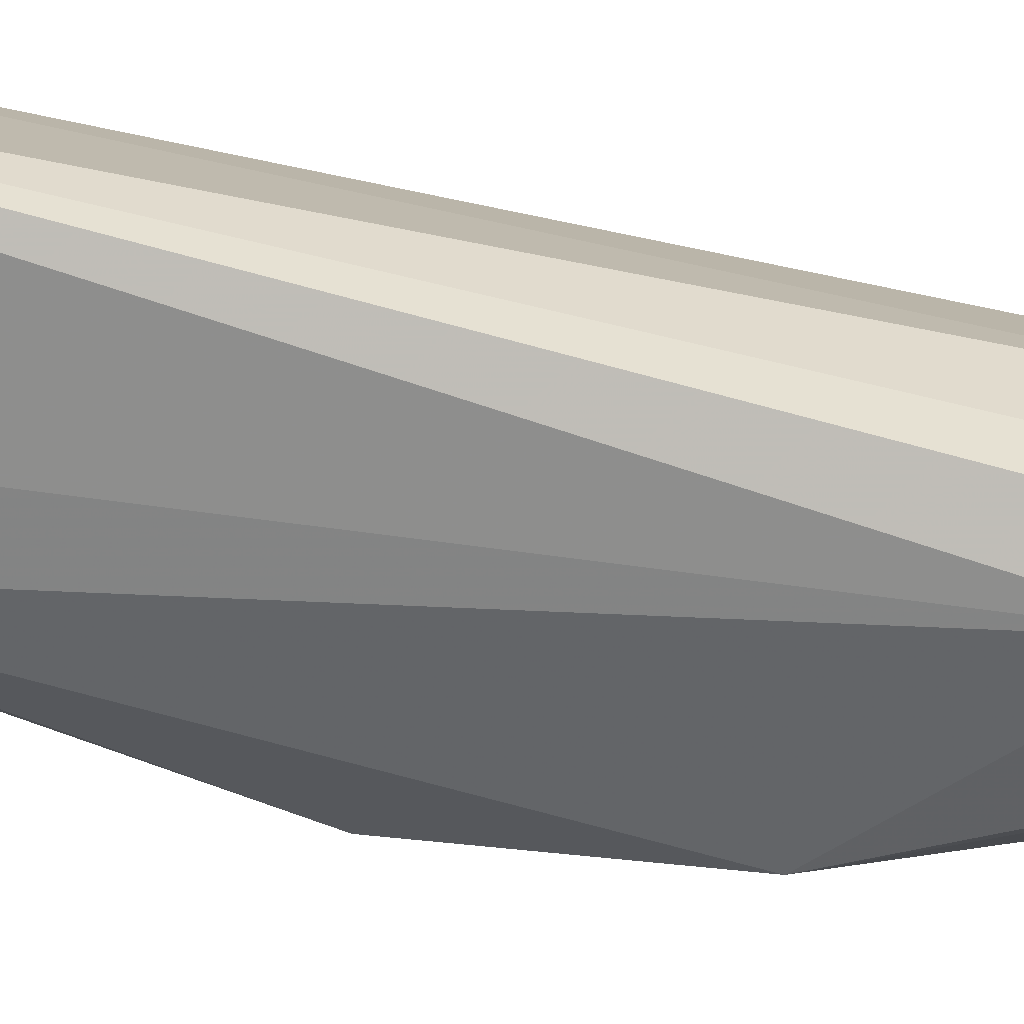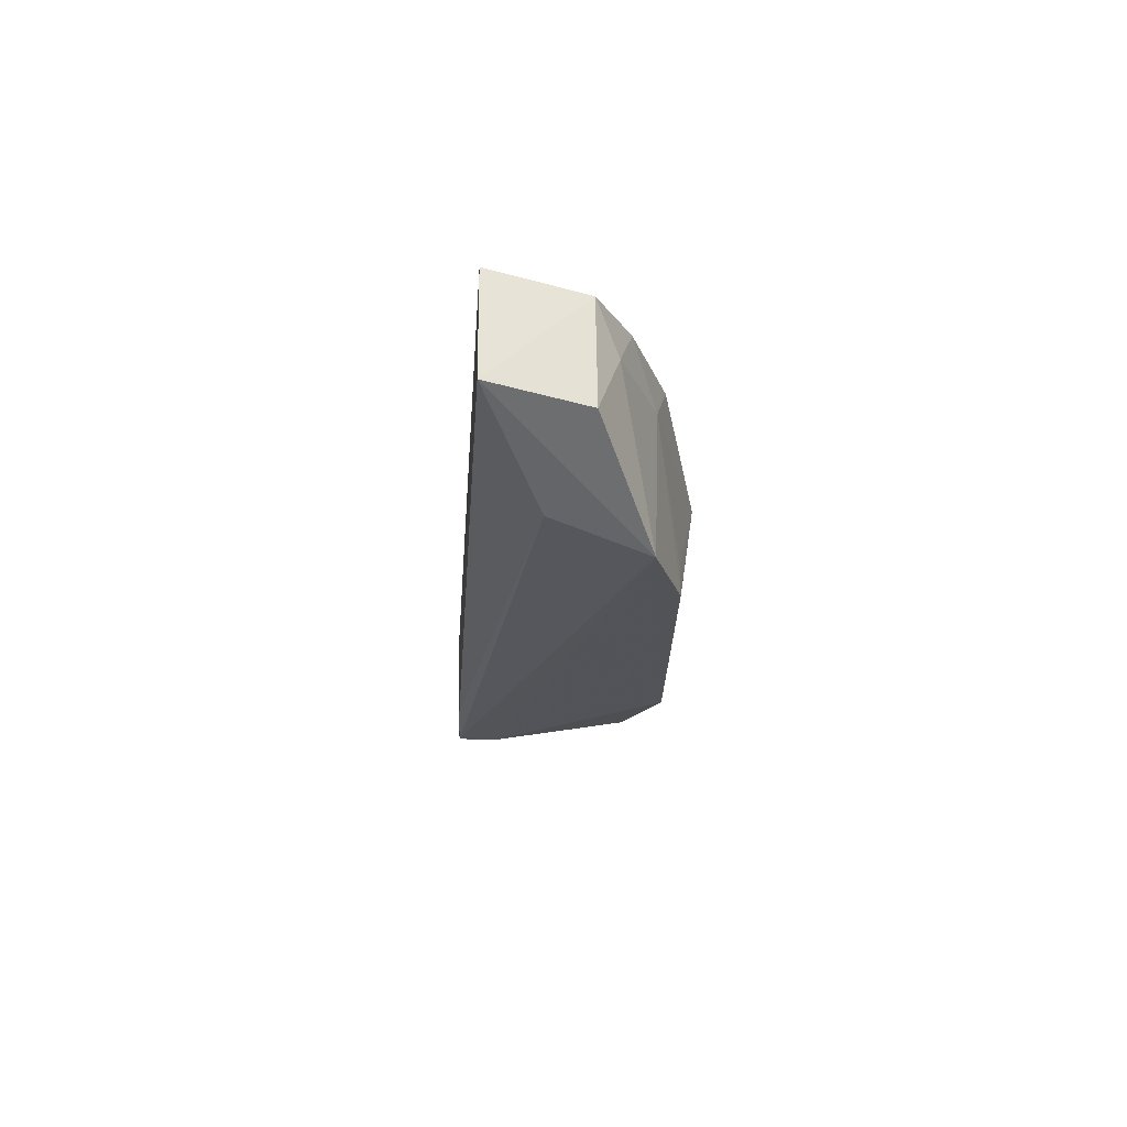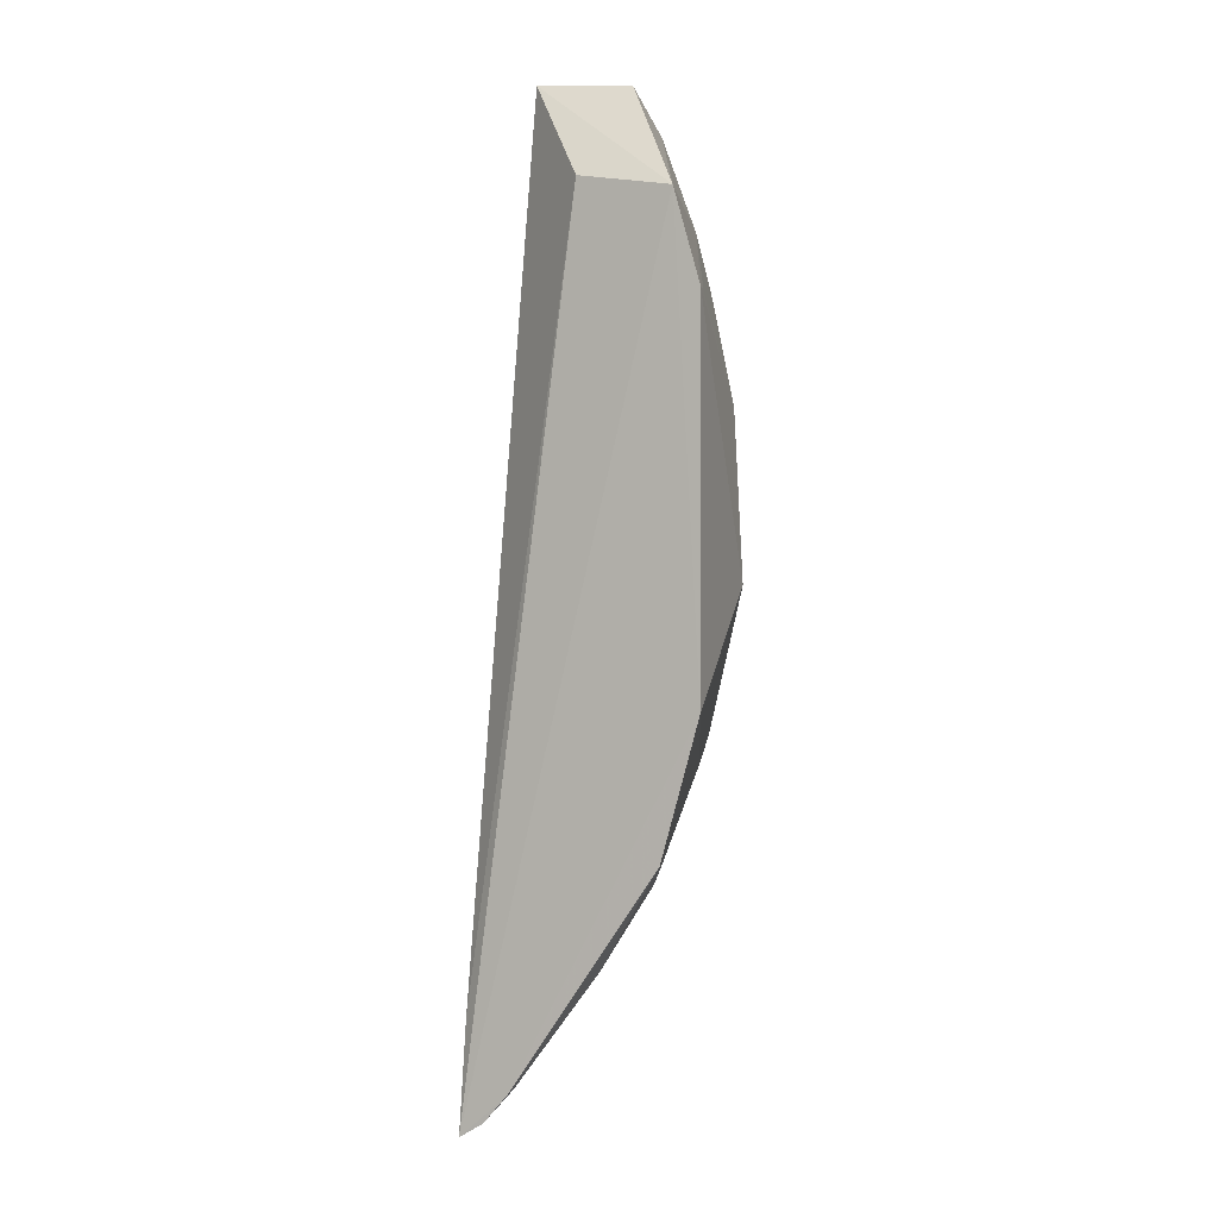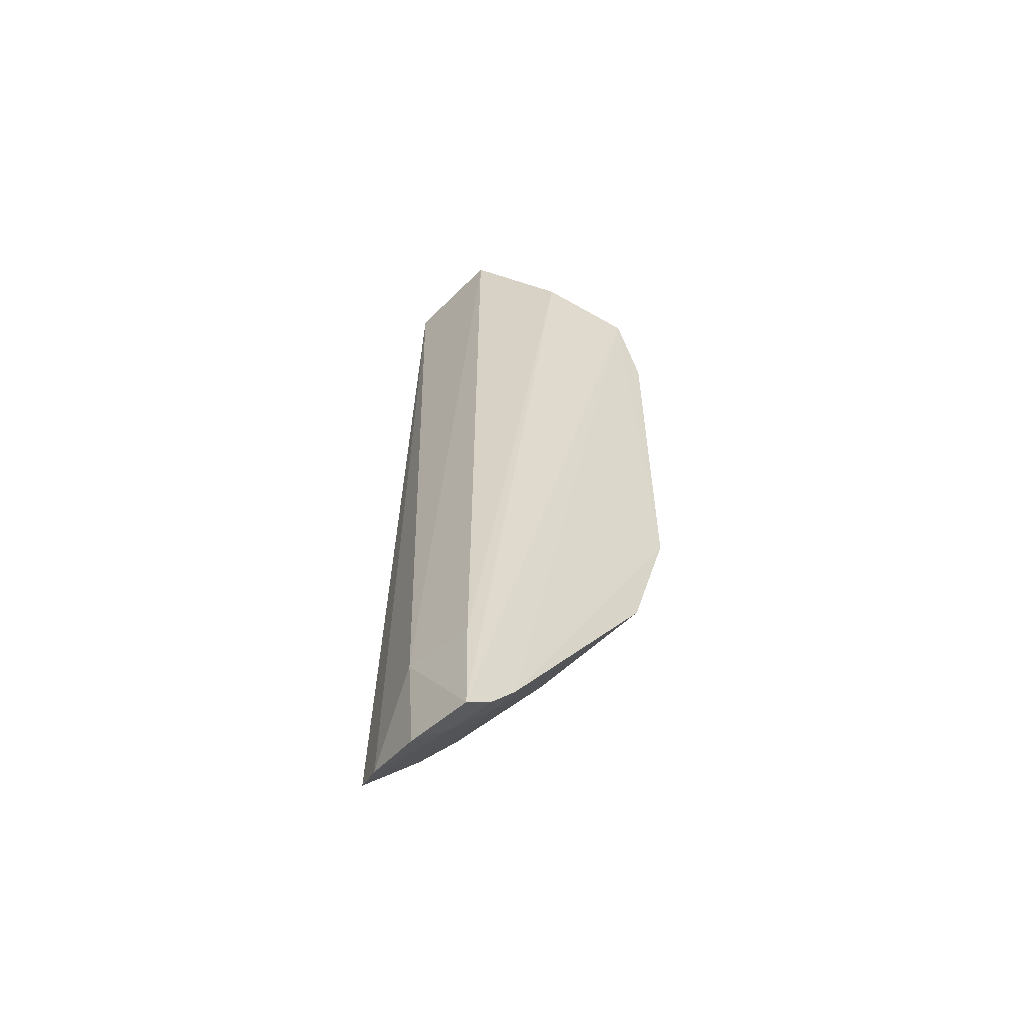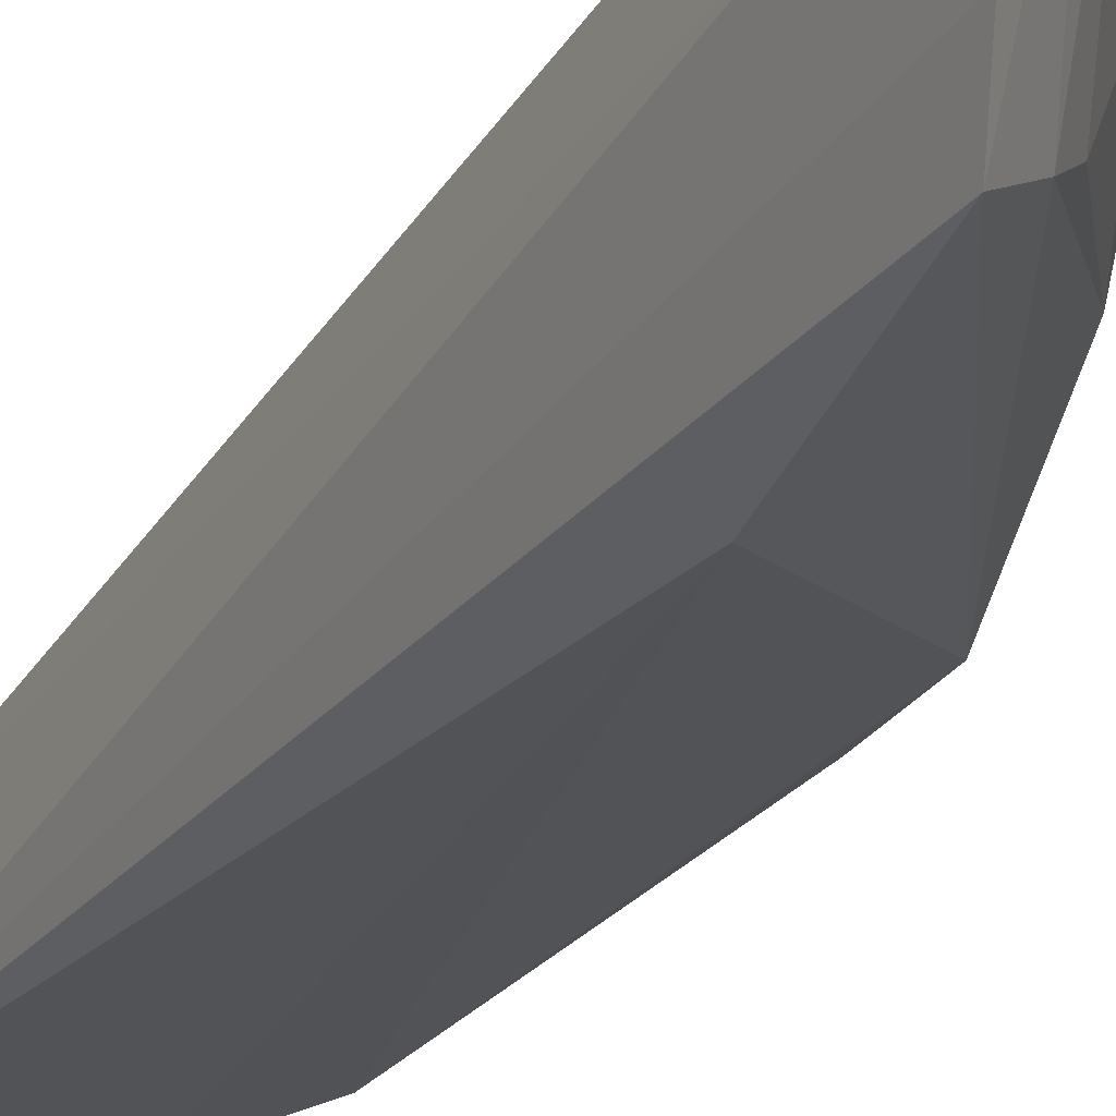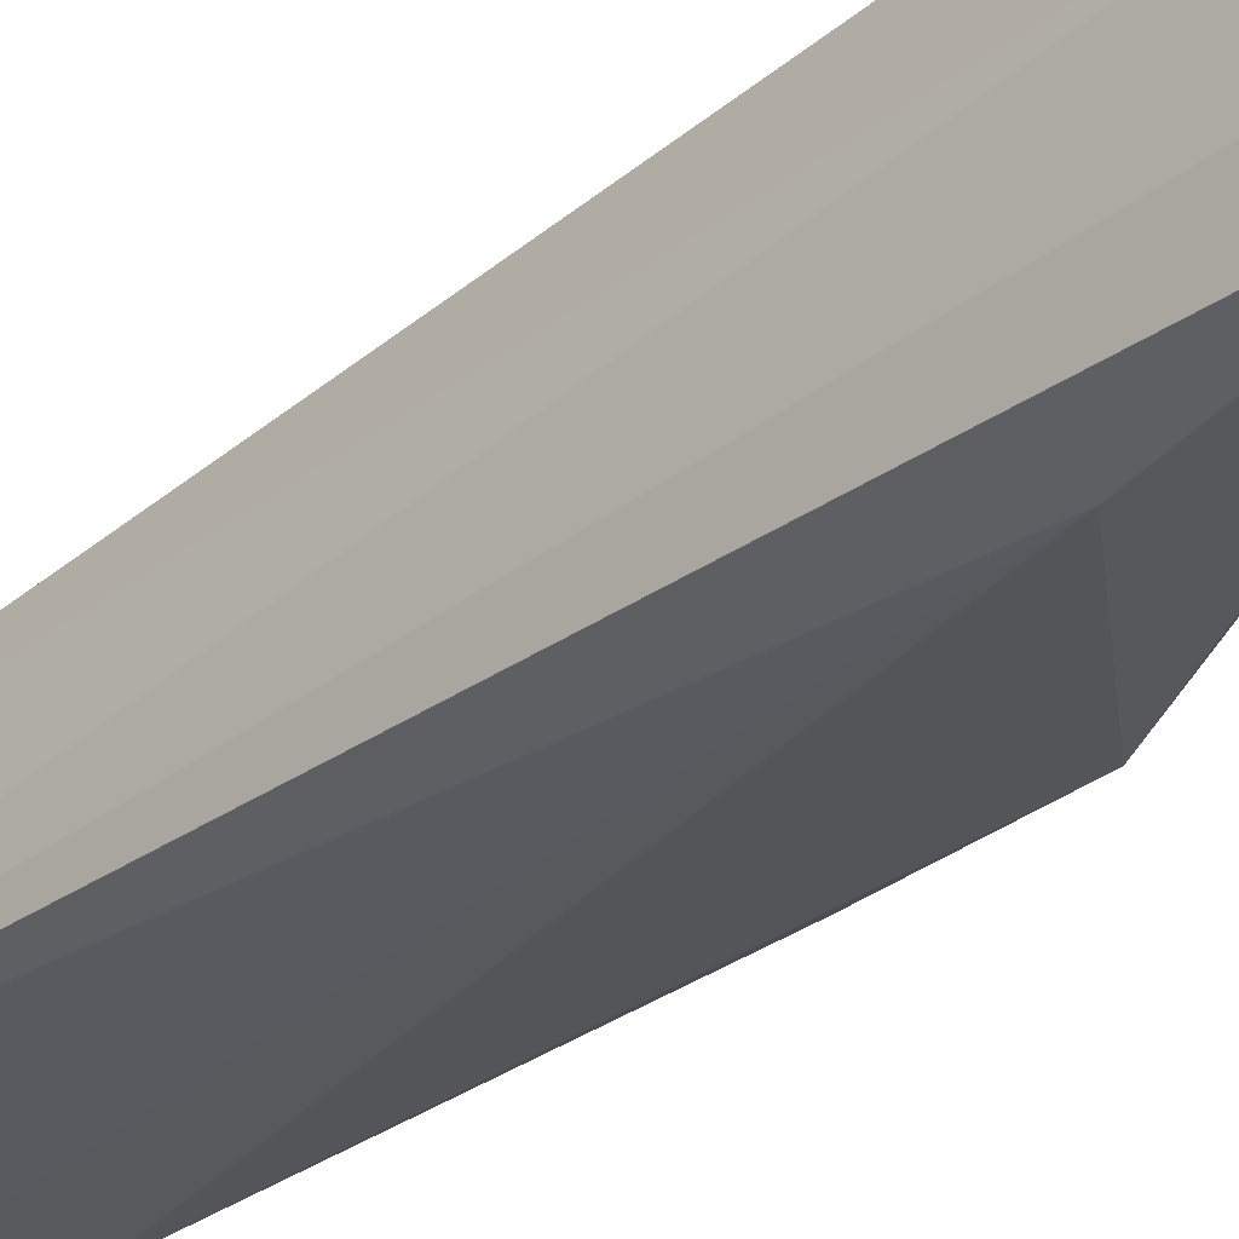
<metadata>
{"format":"obj","ext":"obj","renderer":"f3d","projection":"perspective","resolution":1024,"background":"white","views":[{"elev":-65.6,"azim":-106.9,"up":"+Z"},{"elev":72.1,"azim":12.0,"up":"+Y"},{"elev":2.4,"azim":21.3,"up":"+Y"},{"elev":-55.3,"azim":-34.1,"up":"+Y"},{"elev":-24.2,"azim":-28.4,"up":"+Z"},{"elev":-33.6,"azim":-47.8,"up":"+Z"}]}
</metadata>
<code>
v 0.05897 0.01233 0.04082
v 0.06042 -0.01254 0.04089
v 0.05775 0.007902 0.03124
v 0.04907 0.01754 0.03119
v 0.04768 -0.0342 0.0407
v 0.05421 0.0173 0.03139
v 0.06006 0.002165 0.03474
v 0.05033 -0.03182 0.04077
v 0.05024 0.01834 0.03665
v 0.04793 -0.03082 0.03073
v 0.05579 0.01591 0.03347
v 0.05593 0.01356 0.03119
v 0.06036 0.007564 0.04083
v 0.05382 0.01315 0.04022
v 0.04697 -0.02788 0.0364
v 0.04856 -0.03304 0.03814
v 0.05782 -0.01454 0.03193
v 0.05543 0.01795 0.03672
v 0.05006 -0.02021 0.03016
v 0.05767 0.01099 0.0336
v 0.06015 -0.0067 0.0335
v 0.04789 -0.02825 0.04026
v 0.04709 -0.03371 0.03691
v 0.0473 -0.0323 0.03307
v 0.05166 -0.02784 0.03353
v 0.04902 -0.03335 0.04073
v 0.06003 0.007461 0.0394
v 0.05021 -0.02915 0.03231
v 0.05832 -0.01998 0.04073
v 0.0501 -0.03185 0.03935
v 0.05583 -0.02195 0.03464
v 0.05783 -0.0159 0.03347
v 0.05403 -0.02601 0.03768
v 0.05807 -0.01992 0.03952
f 8 2 1
f 8 1 5
f 9 6 4
f 12 4 6
f 12 6 11
f 13 1 2
f 14 5 1
f 14 1 9
f 15 9 4
f 18 9 1
f 18 1 11
f 18 11 6
f 18 6 9
f 19 10 4
f 19 4 12
f 19 12 3
f 19 17 10
f 19 3 17
f 20 12 11
f 20 11 1
f 20 3 12
f 20 1 13
f 20 7 3
f 21 13 2
f 21 7 13
f 21 2 17
f 21 17 3
f 21 3 7
f 22 14 9
f 22 5 14
f 22 15 5
f 22 9 15
f 23 5 15
f 24 15 4
f 24 4 10
f 24 23 15
f 24 10 16
f 24 16 23
f 26 8 5
f 26 23 16
f 26 5 23
f 27 20 13
f 27 13 7
f 27 7 20
f 28 16 10
f 28 10 17
f 29 2 8
f 30 26 16
f 30 8 26
f 30 16 28
f 30 28 25
f 31 28 17
f 31 25 28
f 32 17 2
f 32 31 17
f 33 29 8
f 33 8 30
f 33 31 29
f 33 30 25
f 33 25 31
f 34 29 31
f 34 31 32
f 34 32 2
f 34 2 29

</code>
